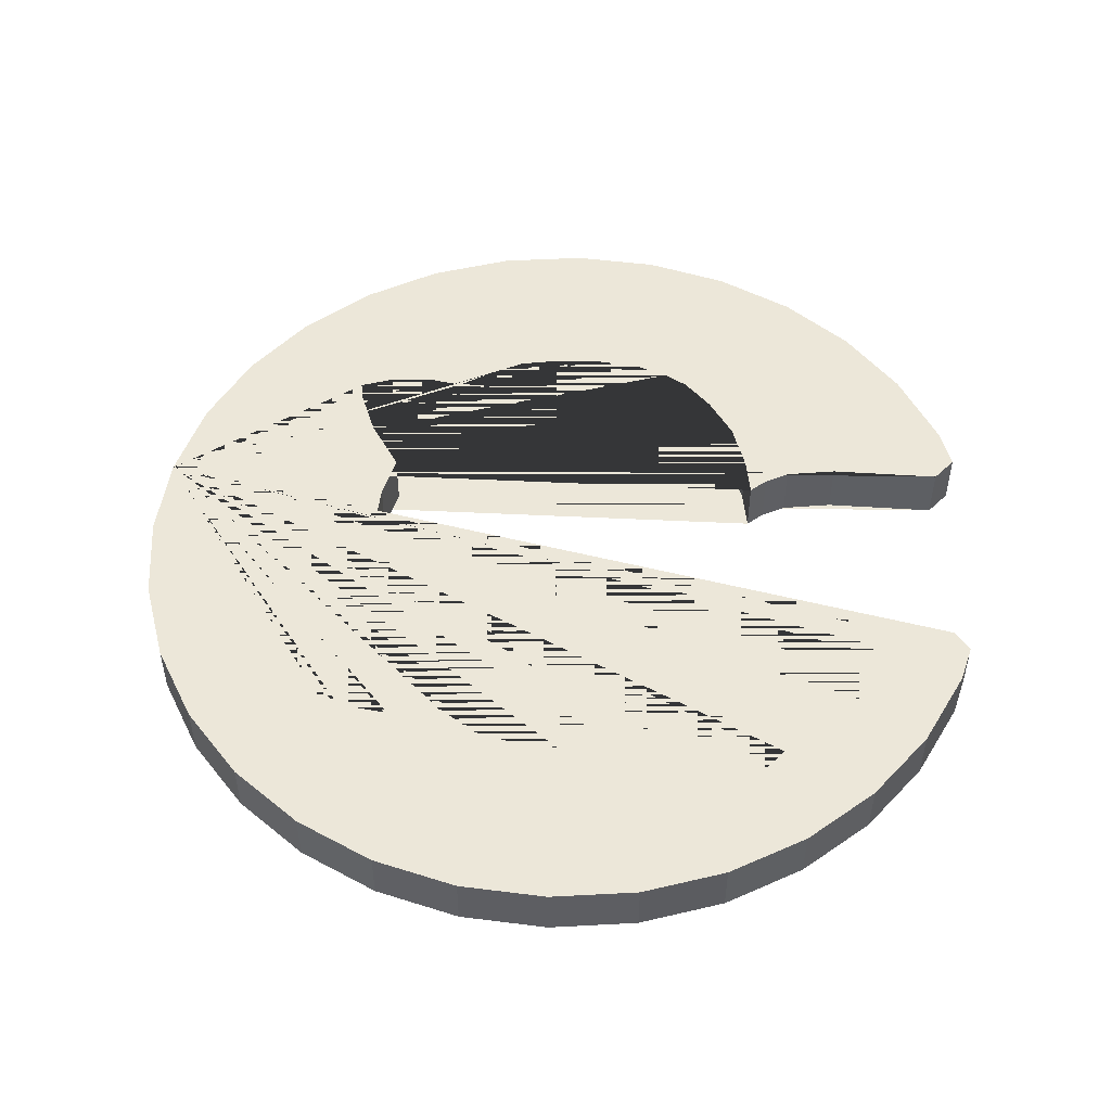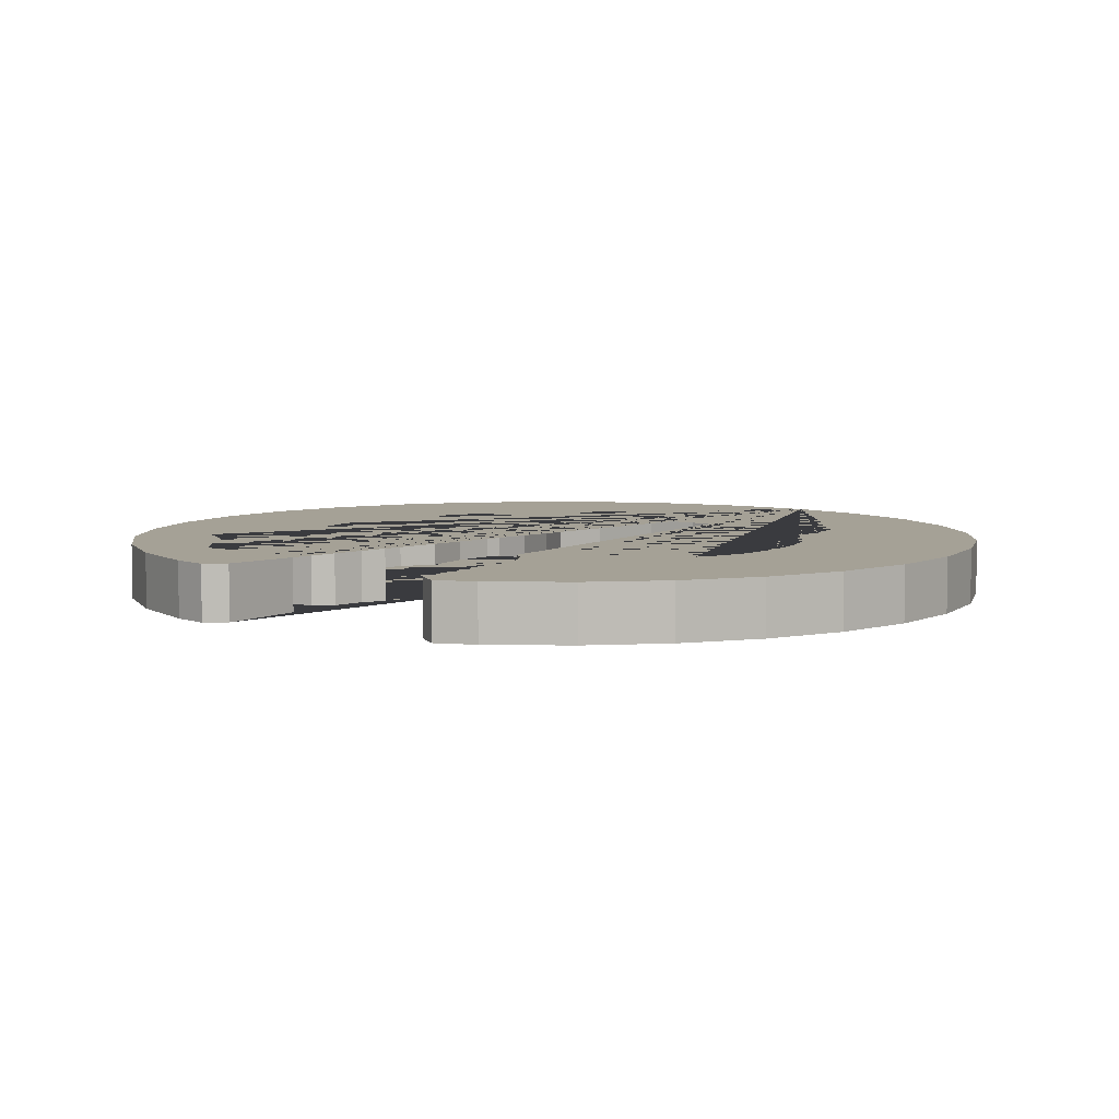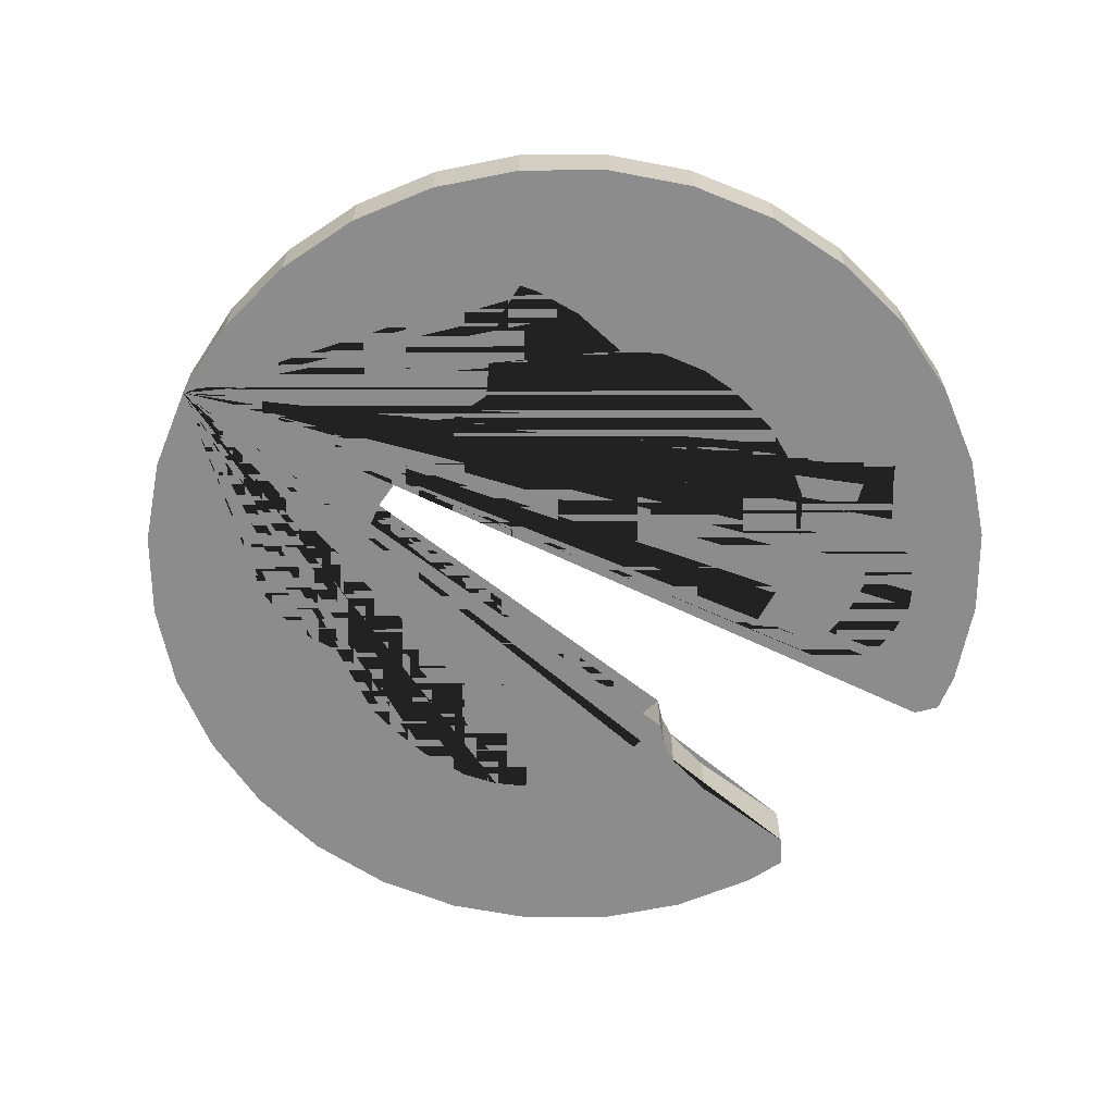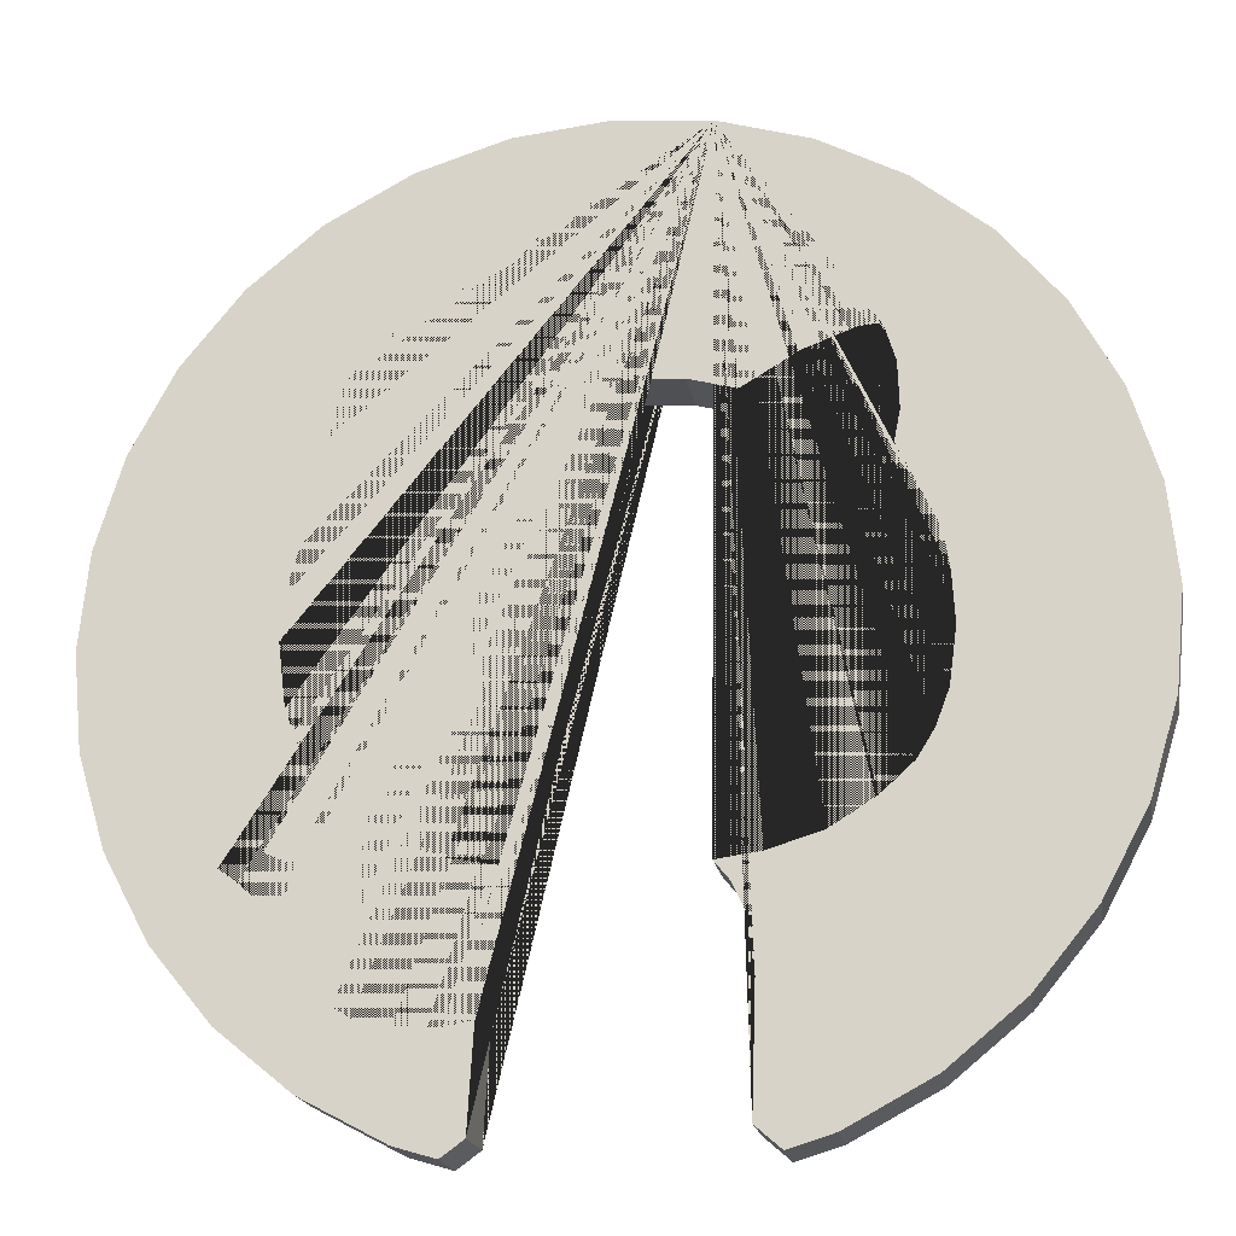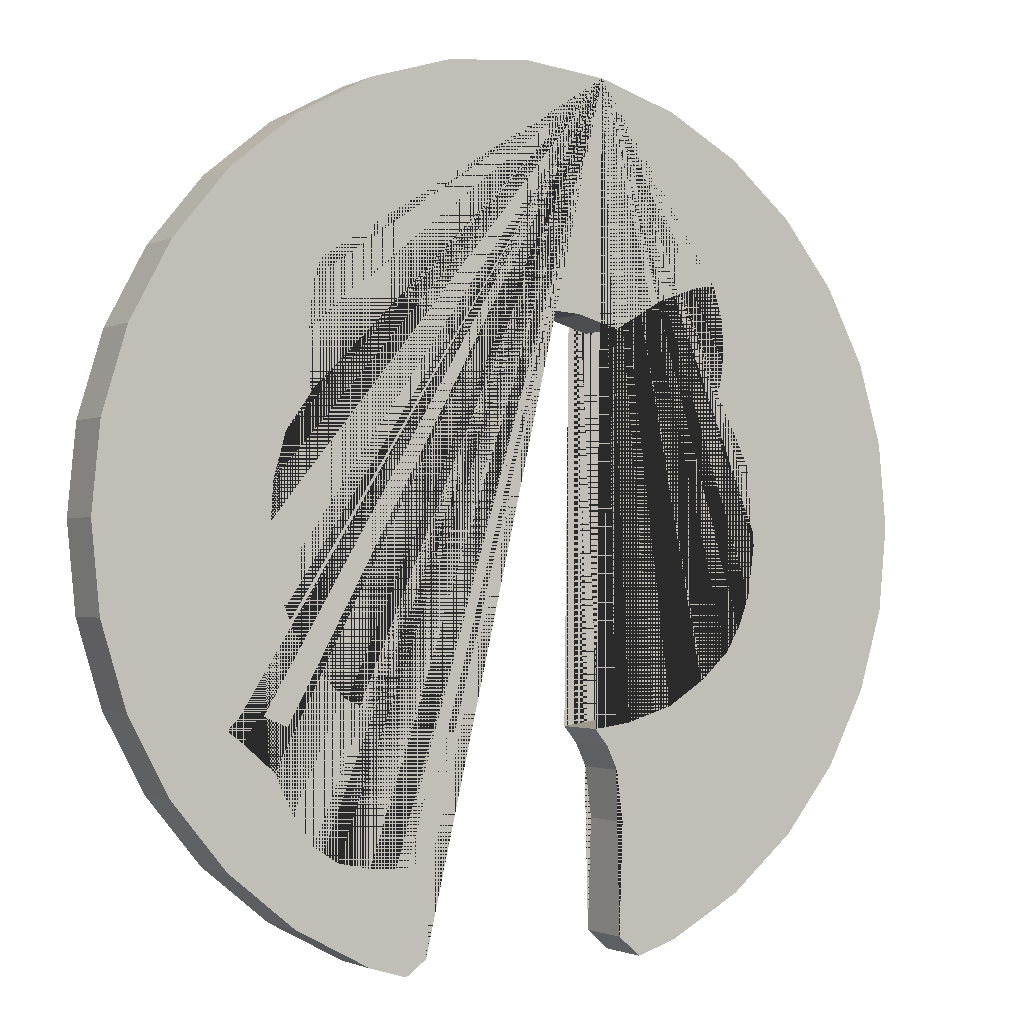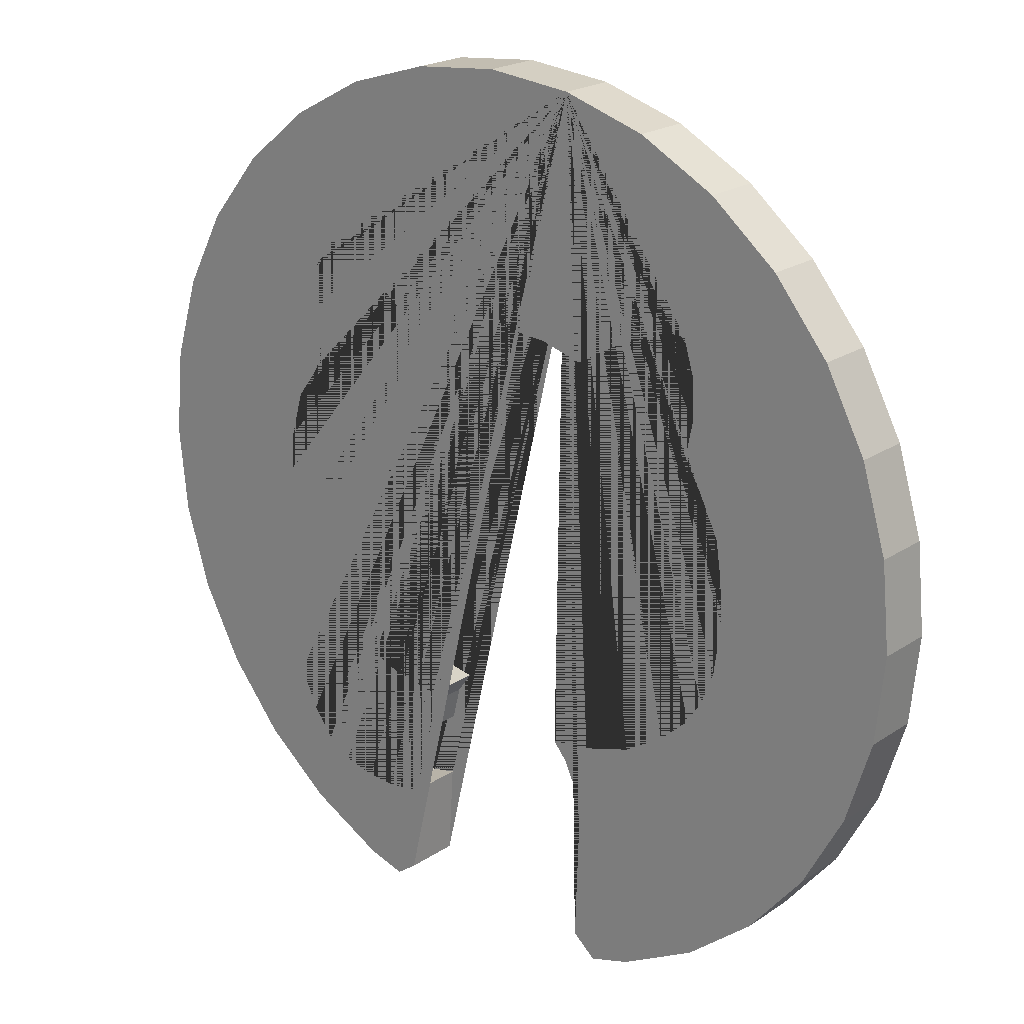
<metadata>
{"format":"obj","ext":"obj","renderer":"f3d","projection":"perspective","resolution":1024,"background":"white","views":[{"elev":49.9,"azim":-87.7,"up":"+Z"},{"elev":6.0,"azim":31.0,"up":"+Z"},{"elev":-64.2,"azim":-129.1,"up":"+Z"},{"elev":-19.5,"azim":10.3,"up":"+Y"},{"elev":-1.4,"azim":-31.8,"up":"+Y"},{"elev":21.4,"azim":40.6,"up":"+Y"}]}
</metadata>
<code>
o Cylinder
v -0 2.299 0.1149
v 0.4484 2.254 0.1149
v 0.8796 2.124 0.1149
v 1.277 1.911 0.1149
v 1.625 1.625 0.1149
v 1.911 1.277 0.1149
v 2.124 0.8796 0.1149
v 2.254 0.4484 0.1149
v 2.299 -0 0.1149
v 2.254 -0.4484 0.1149
v 2.124 -0.8796 0.1149
v 1.911 -1.277 0.1149
v 1.625 -1.625 0.1149
v 1.277 -1.911 0.1149
v 0.8796 -2.124 0.1149
v -0.8796 -2.124 0.1149
v -1.277 -1.911 0.1149
v -1.625 -1.625 0.1149
v -1.911 -1.277 0.1149
v -2.124 -0.8796 0.1149
v -2.254 -0.4484 0.1149
v -2.299 -0 0.1149
v -2.254 0.4484 0.1149
v -2.124 0.8796 0.1149
v -1.911 1.277 0.1149
v -1.625 1.625 0.1149
v -1.277 1.911 0.1149
v -0.8796 2.124 0.1149
v -0.4484 2.254 0.1149
v 0.668 -2.188 0.1149
v -0.6842 -2.183 0.1149
v -0.5756 -2.105 0.1149
v -0.5474 -1.637 0.1149
v -0.677 -1.665 0.1149
v -0.8818 -1.654 0.1149
v -1.054 -1.616 0.1149
v -1.183 -1.529 0.1149
v -1.29 -1.378 0.1149
v -1.385 -1.178 0.1149
v -1.545 -1.038 0.1149
v -1.631 -0.9737 0.1149
v -1.571 -0.92 0.1149
v -1.442 -0.9147 0.1149
v -1.319 -0.9684 0.1149
v -1.18 -1.124 0.1149
v -1.1 -1.248 0.1149
v -0.9934 -1.329 0.1149
v -0.7783 -1.378 0.1149
v -0.633 -1.373 0.1149
v -0.5359 -1.302 0.1149
v -0.4925 -1.13 0.1149
v -0.4171 -1.022 0.1149
v -0.6801 -0.9737 0.1149
v -1.007 -0.8502 0.1149
v -1.188 -0.6894 0.1149
v -1.294 -0.5128 0.1149
v -1.373 -0.3046 0.1149
v -1.408 -0.01182 0.1149
v -1.396 0.1846 0.1149
v -1.331 0.4176 0.1149
v -1.202 0.5971 0.1149
v -1.221 0.9026 0.1149
v -1.182 1.144 0.1149
v -1.15 1.238 0.1149
v -0.9487 1.212 0.1149
v -0.7265 1.107 0.1149
v -0.557 0.9918 0.1149
v -0.3181 1.055 0.1149
v 0.02672 1.071 0.1149
v 0.3132 1.05 0.1149
v 0.5363 0.9866 0.1149
v 0.8061 1.144 0.1149
v 1.039 1.228 0.1149
v 1.145 1.238 0.1149
v 1.199 1.06 0.1149
v 1.206 0.8447 0.1149
v 1.17 0.6657 0.1149
v 1.262 0.5074 0.1149
v 1.36 0.3065 0.1149
v 1.388 0.1209 0.1149
v 1.401 -0.1075 0.1149
v 1.366 -0.3686 0.1149
v 1.303 -0.5342 0.1149
v 1.224 -0.6626 0.1149
v 1.069 -0.802 0.1149
v 0.8607 -0.9308 0.1149
v 0.6088 -1.006 0.1149
v 0.4047 -1.033 0.1149
v 0.4749 -1.119 0.1149
v 0.5345 -1.243 0.1149
v 0.5679 -1.508 0.1149
v 0.5487 -2.083 0.1149
v 0.4484 2.254 -0.1735
v -0 2.299 -0.1735
v 0.8796 2.124 -0.1735
v 1.277 1.911 -0.1735
v 1.625 1.625 -0.1735
v 1.911 1.277 -0.1735
v 2.124 0.8796 -0.1735
v 2.254 0.4484 -0.1735
v 2.299 0 -0.1735
v 2.254 -0.4484 -0.1735
v 2.124 -0.8796 -0.1735
v 1.911 -1.277 -0.1735
v 1.625 -1.625 -0.1735
v 1.277 -1.911 -0.1735
v 0.8796 -2.124 -0.1735
v 0.668 -2.188 -0.1735
v -1.277 -1.911 -0.1735
v -0.8796 -2.124 -0.1735
v -1.625 -1.625 -0.1735
v -1.911 -1.277 -0.1735
v -2.124 -0.8796 -0.1735
v -2.254 -0.4484 -0.1735
v -2.299 0 -0.1735
v -2.254 0.4484 -0.1735
v -2.124 0.8796 -0.1735
v -1.911 1.277 -0.1735
v -1.625 1.625 -0.1735
v -1.277 1.911 -0.1735
v -0.8796 2.124 -0.1735
v -0.4484 2.254 -0.1735
v -0.6842 -2.183 -0.1735
v -0.5756 -2.105 -0.1735
v -0.5474 -1.637 -0.1735
v -0.677 -1.665 -0.1735
v -0.8818 -1.654 -0.1735
v -1.054 -1.616 -0.1735
v -1.183 -1.529 -0.1735
v -1.29 -1.378 -0.1735
v -1.385 -1.178 -0.1735
v -1.545 -1.038 -0.1735
v -1.631 -0.9737 -0.1735
v -1.571 -0.92 -0.1735
v -1.442 -0.9147 -0.1735
v -1.319 -0.9684 -0.1735
v -1.18 -1.124 -0.1735
v -1.1 -1.248 -0.1735
v -0.9934 -1.329 -0.1735
v -0.7783 -1.378 -0.1735
v -0.633 -1.373 -0.1735
v -0.5359 -1.302 -0.1735
v -0.4925 -1.13 -0.1735
v -0.4171 -1.022 -0.1735
v -0.6801 -0.9737 -0.1735
v -1.007 -0.8502 -0.1735
v -1.188 -0.6894 -0.1735
v -1.294 -0.5128 -0.1735
v -1.373 -0.3046 -0.1735
v -1.408 -0.01182 -0.1735
v -1.396 0.1846 -0.1735
v -1.331 0.4176 -0.1735
v -1.202 0.5971 -0.1735
v -1.221 0.9026 -0.1735
v -1.182 1.144 -0.1735
v -1.15 1.238 -0.1735
v -0.9487 1.212 -0.1735
v -0.7265 1.107 -0.1735
v -0.557 0.9918 -0.1735
v -0.3181 1.055 -0.1735
v 0.02672 1.071 -0.1735
v 0.3132 1.05 -0.1735
v 0.5363 0.9866 -0.1735
v 0.8061 1.144 -0.1735
v 1.039 1.228 -0.1735
v 1.145 1.238 -0.1735
v 1.199 1.06 -0.1735
v 1.206 0.8447 -0.1735
v 1.17 0.6657 -0.1735
v 1.262 0.5074 -0.1735
v 1.36 0.3065 -0.1735
v 1.388 0.1209 -0.1735
v 1.401 -0.1075 -0.1735
v 1.366 -0.3686 -0.1735
v 1.303 -0.5342 -0.1735
v 1.224 -0.6626 -0.1735
v 1.069 -0.802 -0.1735
v 0.8607 -0.9308 -0.1735
v 0.6088 -1.006 -0.1735
v 0.4047 -1.033 -0.1735
v 0.4749 -1.119 -0.1735
v 0.5345 -1.243 -0.1735
v 0.5679 -1.508 -0.1735
v 0.5487 -2.083 -0.1735
f 2 3 4 5 6 7 8 9 10 11 12 13 14 15 30 92 91 90 89 88 87 86 85 84 83 82 81 80 79 78 77 76 75 74 73 72 71 70 69 68 67 66 65 64 63 62 61 60 59 58 57 56 55 54 53 52 51 50 49 48 47 46 45 44 43 42 41 40 39 38 37 36 35 34 33 32 31 16 17 18 19 20 21 22 23 24 25 26 27 28 29 1
f 93 94 122 121 120 119 118 117 116 115 114 113 112 111 109 110 123 124 125 126 127 128 129 130 131 132 133 134 135 136 137 138 139 140 141 142 143 144 145 146 147 148 149 150 151 152 153 154 155 156 157 158 159 160 161 162 163 164 165 166 167 168 169 170 171 172 173 174 175 176 177 178 179 180 181 182 183 184 108 107 106 105 104 103 102 101 100 99 98 97 96 95
f 28 27 120 121
f 2 1 94 93
f 80 81 173 172
f 54 55 147 146
f 29 28 121 122
f 3 2 93 95
f 81 82 174 173
f 55 56 148 147
f 1 29 122 94
f 4 3 95 96
f 82 83 175 174
f 56 57 149 148
f 16 31 123 110
f 5 4 96 97
f 83 84 176 175
f 57 58 150 149
f 31 32 124 123
f 6 5 97 98
f 84 85 177 176
f 58 59 151 150
f 32 33 125 124
f 7 6 98 99
f 85 86 178 177
f 59 60 152 151
f 33 34 126 125
f 8 7 99 100
f 86 87 179 178
f 60 61 153 152
f 34 35 127 126
f 9 8 100 101
f 87 88 180 179
f 61 62 154 153
f 35 36 128 127
f 10 9 101 102
f 88 89 181 180
f 62 63 155 154
f 36 37 129 128
f 11 10 102 103
f 89 90 182 181
f 63 64 156 155
f 37 38 130 129
f 12 11 103 104
f 90 91 183 182
f 64 65 157 156
f 38 39 131 130
f 13 12 104 105
f 91 92 184 183
f 65 66 158 157
f 39 40 132 131
f 14 13 105 106
f 92 30 108 184
f 66 67 159 158
f 40 41 133 132
f 15 14 106 107
f 67 68 160 159
f 41 42 134 133
f 30 15 107 108
f 68 69 161 160
f 42 43 135 134
f 17 16 110 109
f 69 70 162 161
f 43 44 136 135
f 18 17 109 111
f 70 71 163 162
f 44 45 137 136
f 19 18 111 112
f 71 72 164 163
f 45 46 138 137
f 20 19 112 113
f 72 73 165 164
f 46 47 139 138
f 21 20 113 114
f 73 74 166 165
f 47 48 140 139
f 22 21 114 115
f 74 75 167 166
f 48 49 141 140
f 23 22 115 116
f 75 76 168 167
f 49 50 142 141
f 24 23 116 117
f 76 77 169 168
f 50 51 143 142
f 25 24 117 118
f 77 78 170 169
f 51 52 144 143
f 26 25 118 119
f 78 79 171 170
f 52 53 145 144
f 27 26 119 120
f 79 80 172 171
f 53 54 146 145

</code>
